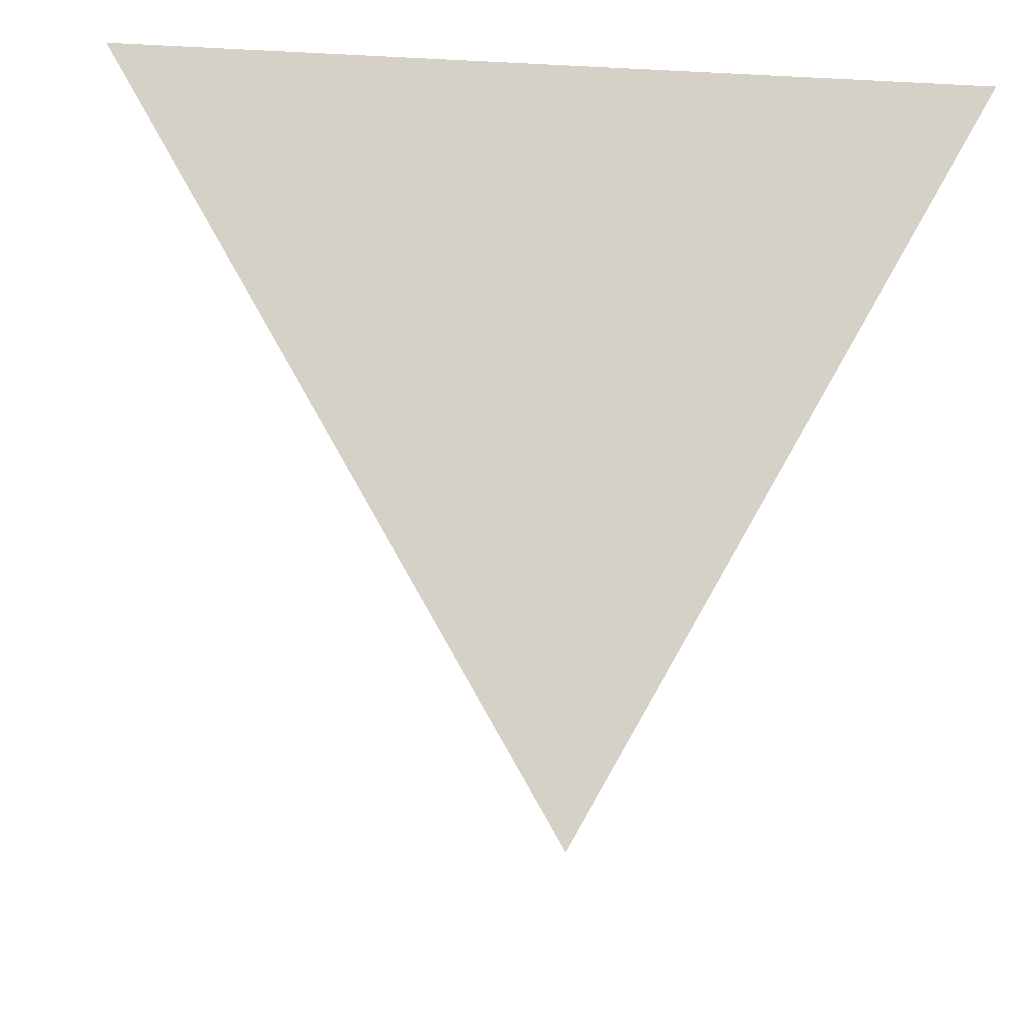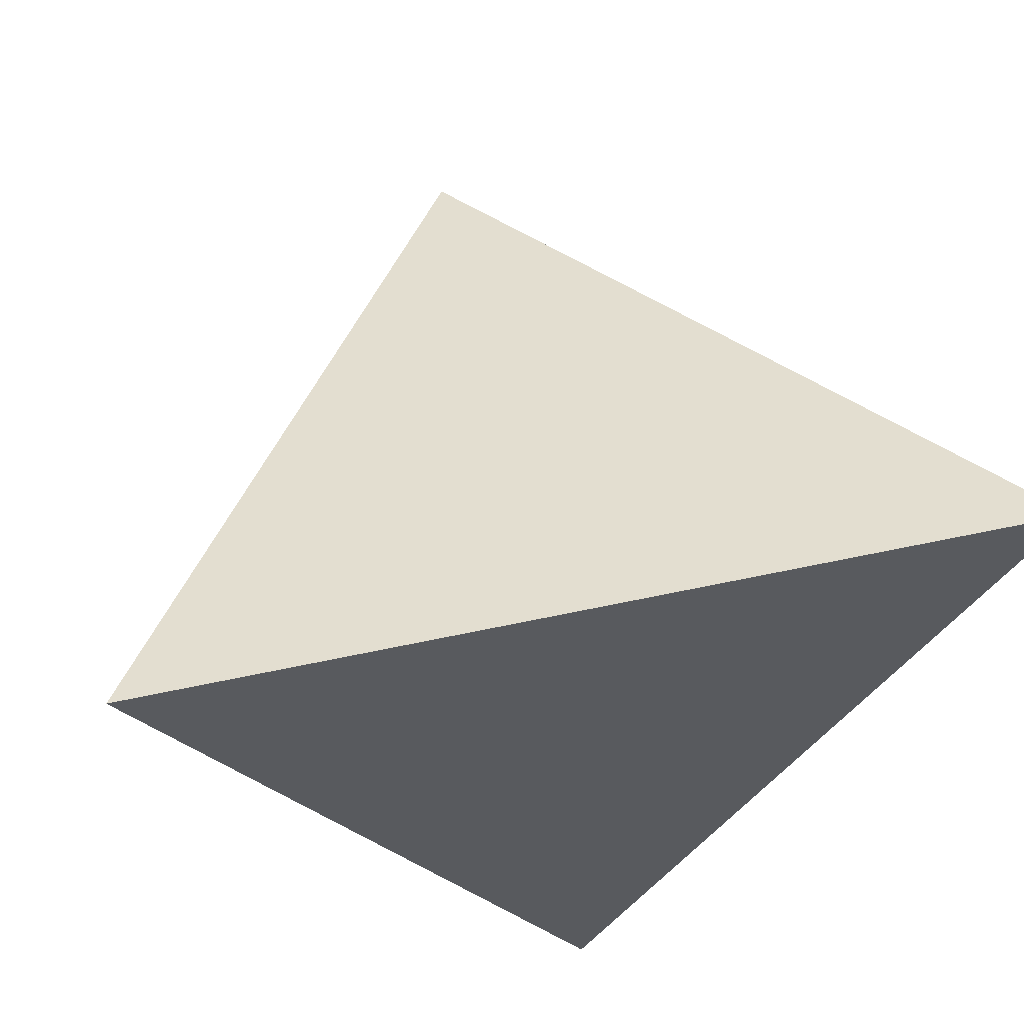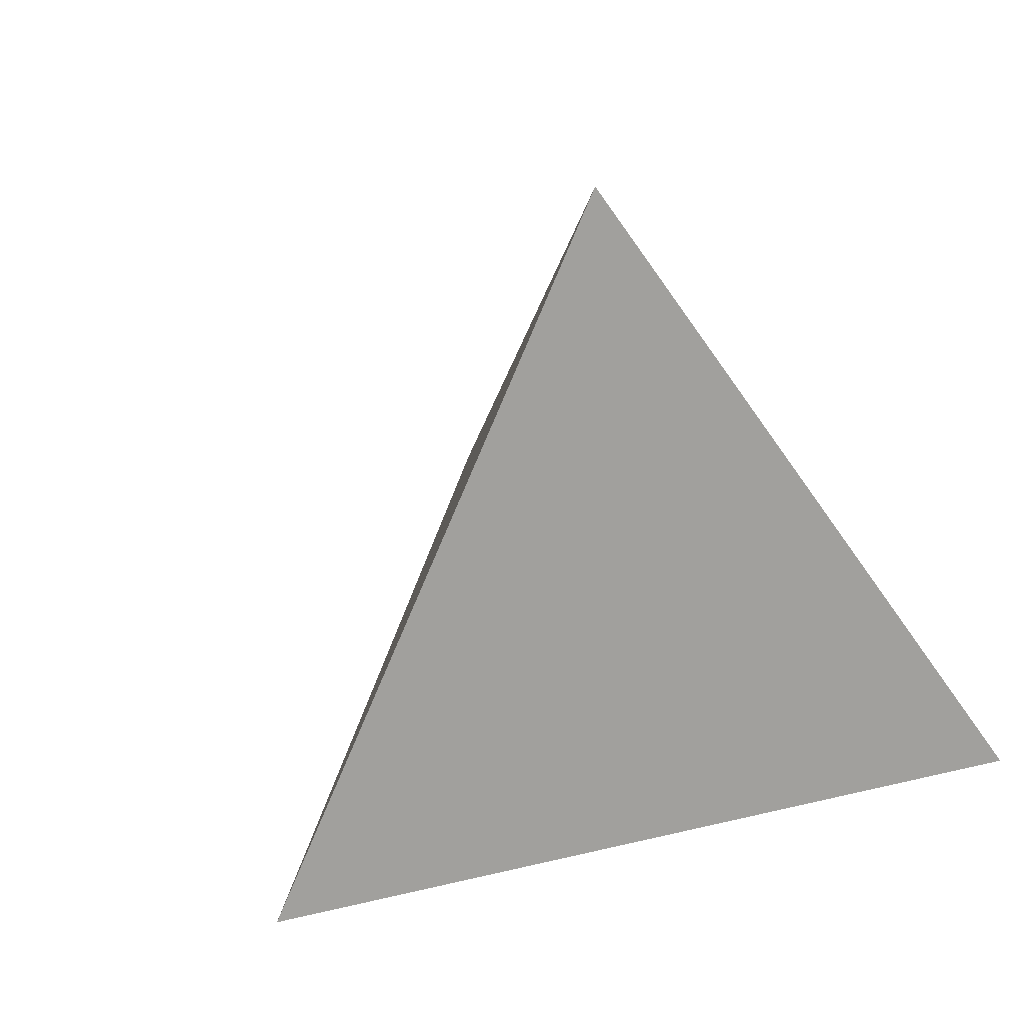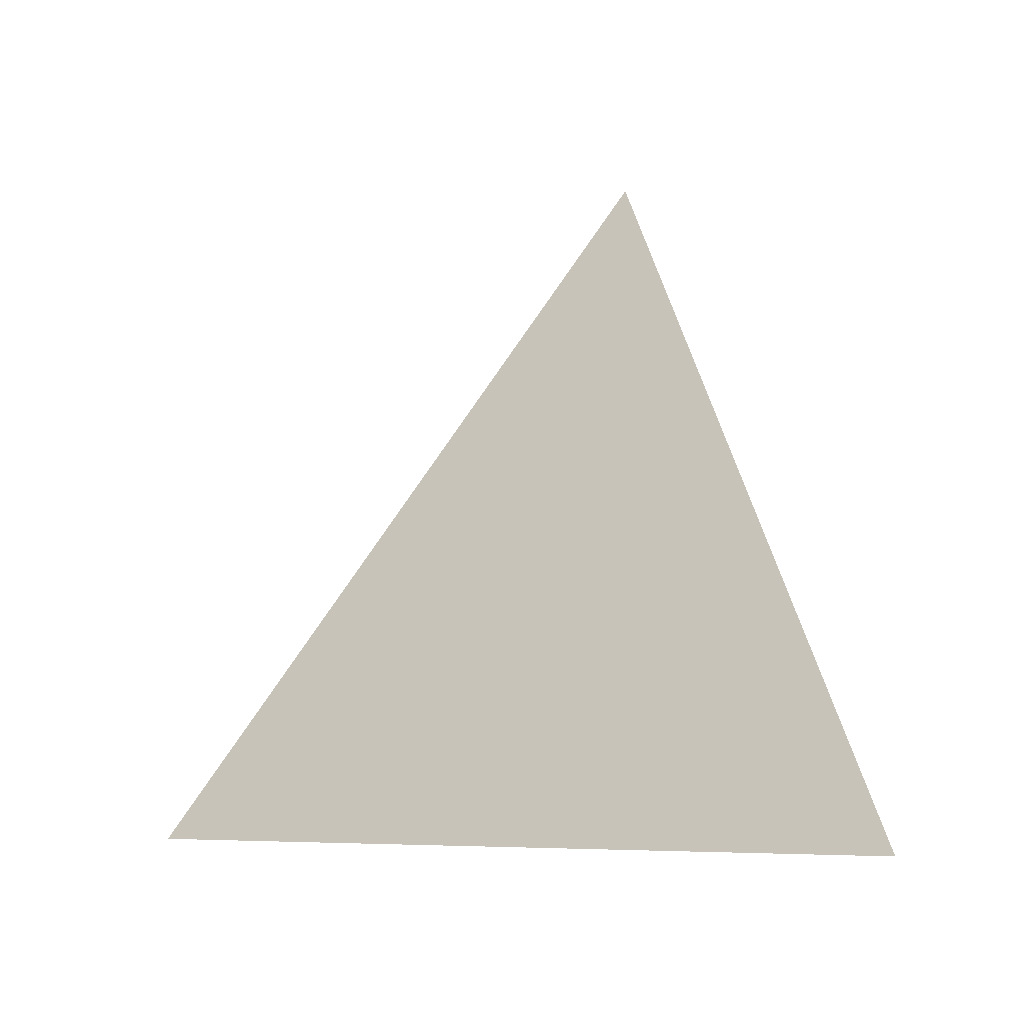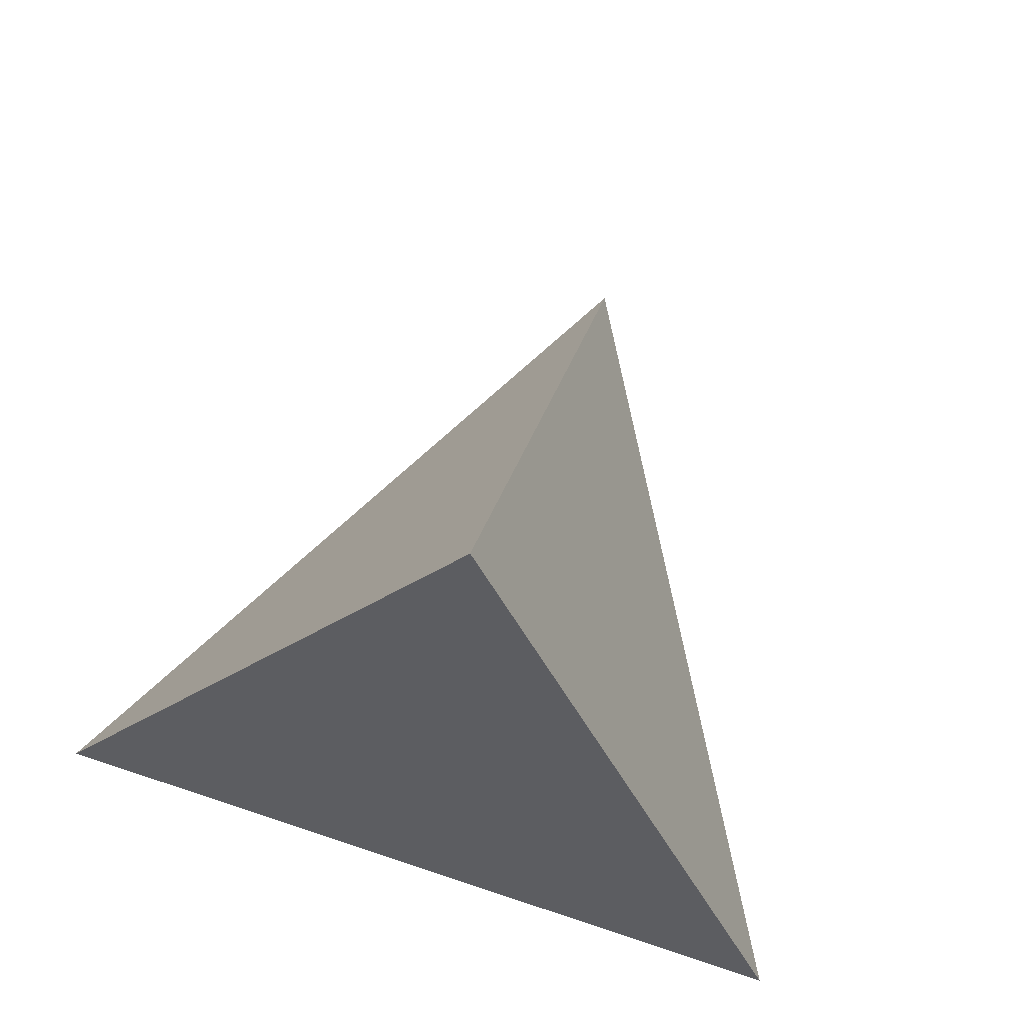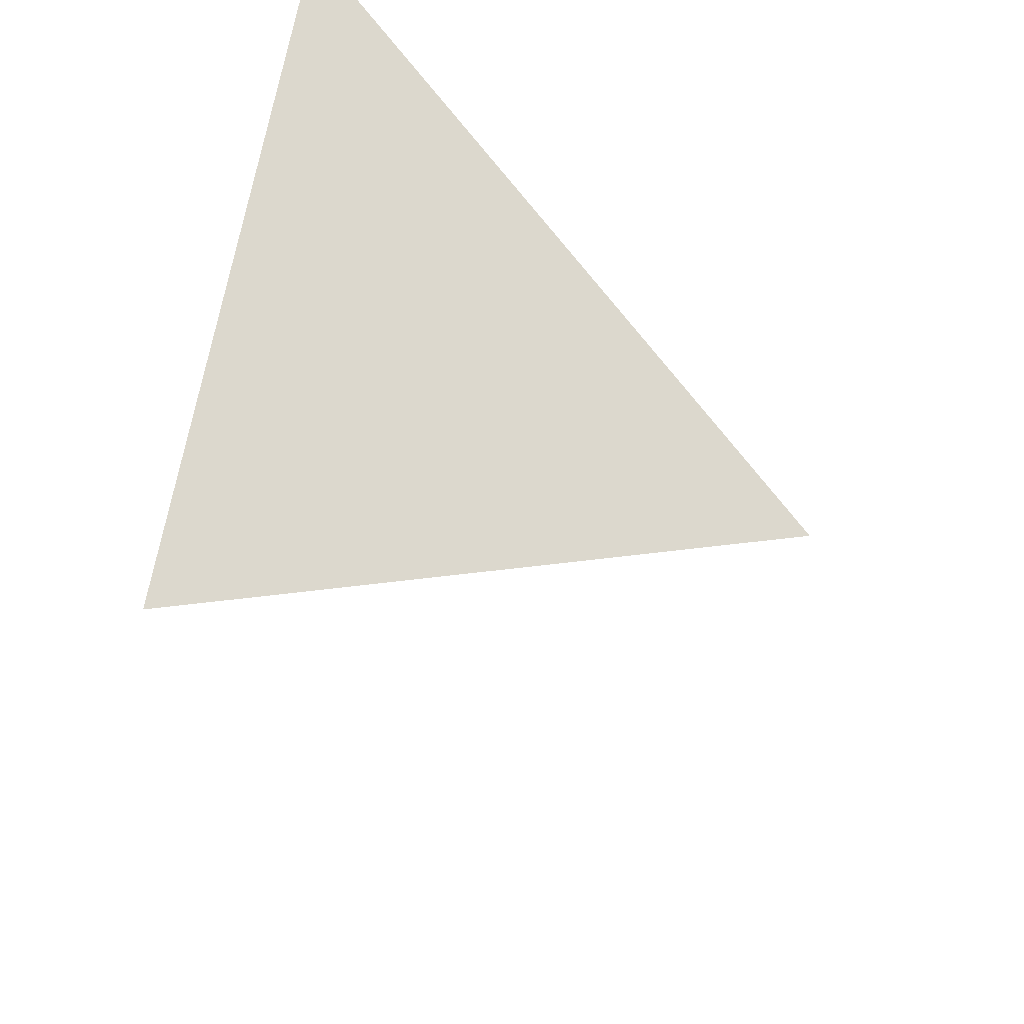
<metadata>
{"format":"obj","ext":"obj","renderer":"f3d","projection":"perspective","resolution":1024,"background":"white","views":[{"elev":-9.9,"azim":-7.9,"up":"+Z"},{"elev":56.7,"azim":-12.8,"up":"+Z"},{"elev":38.2,"azim":-136.9,"up":"+Y"},{"elev":-6.0,"azim":-85.2,"up":"+Y"},{"elev":77.4,"azim":18.2,"up":"+Y"},{"elev":-62.1,"azim":74.1,"up":"+Z"}]}
</metadata>
<code>
o Cone
v 0 -0.4082 -0.5774
v 0.5 -0.4082 0.2887
v -0.5 -0.4082 0.2887
v 0 0.4082 0
f 1 4 2
f 1 2 3
f 2 4 3
f 3 4 1

</code>
